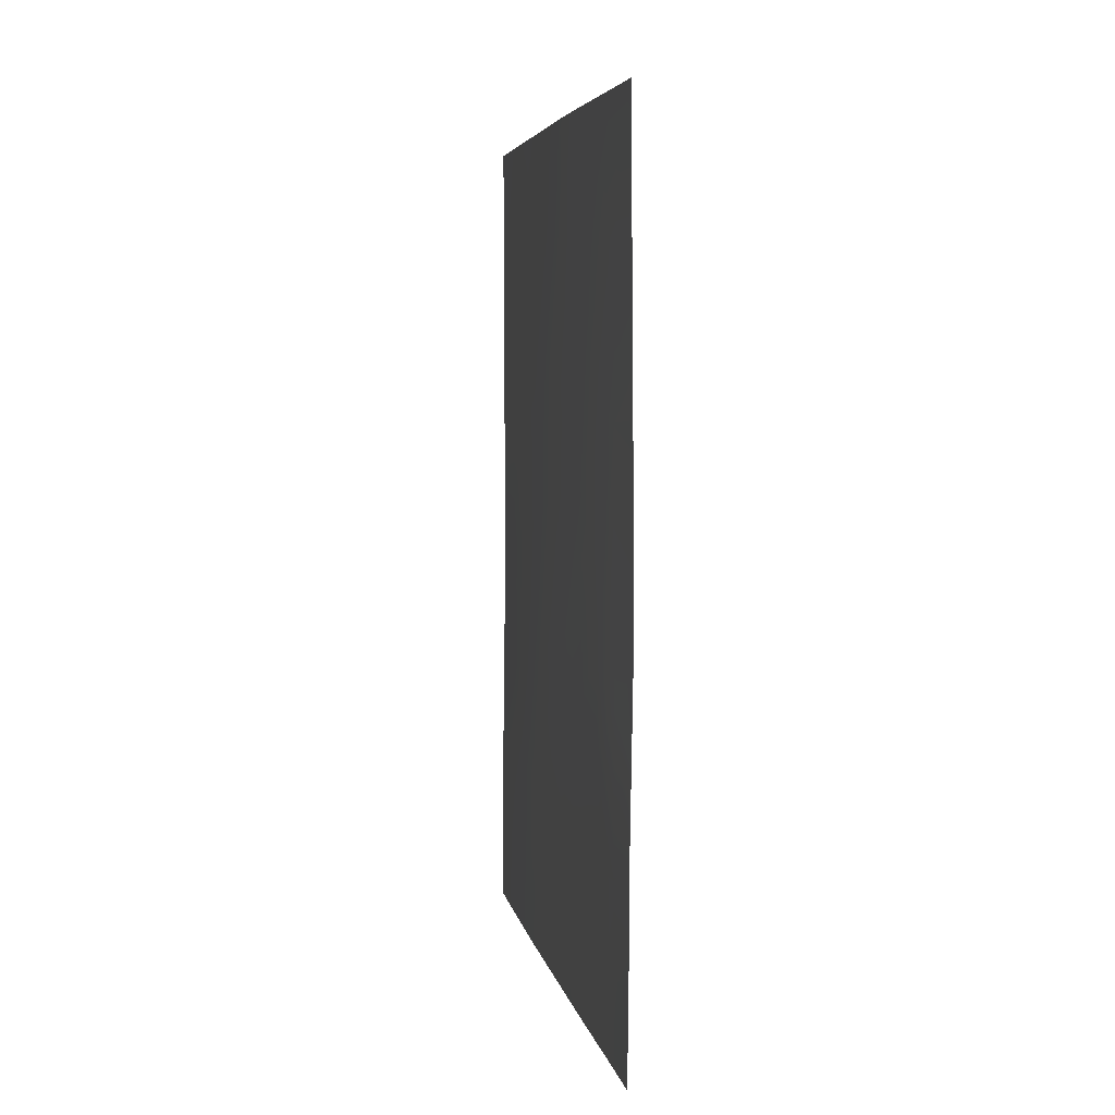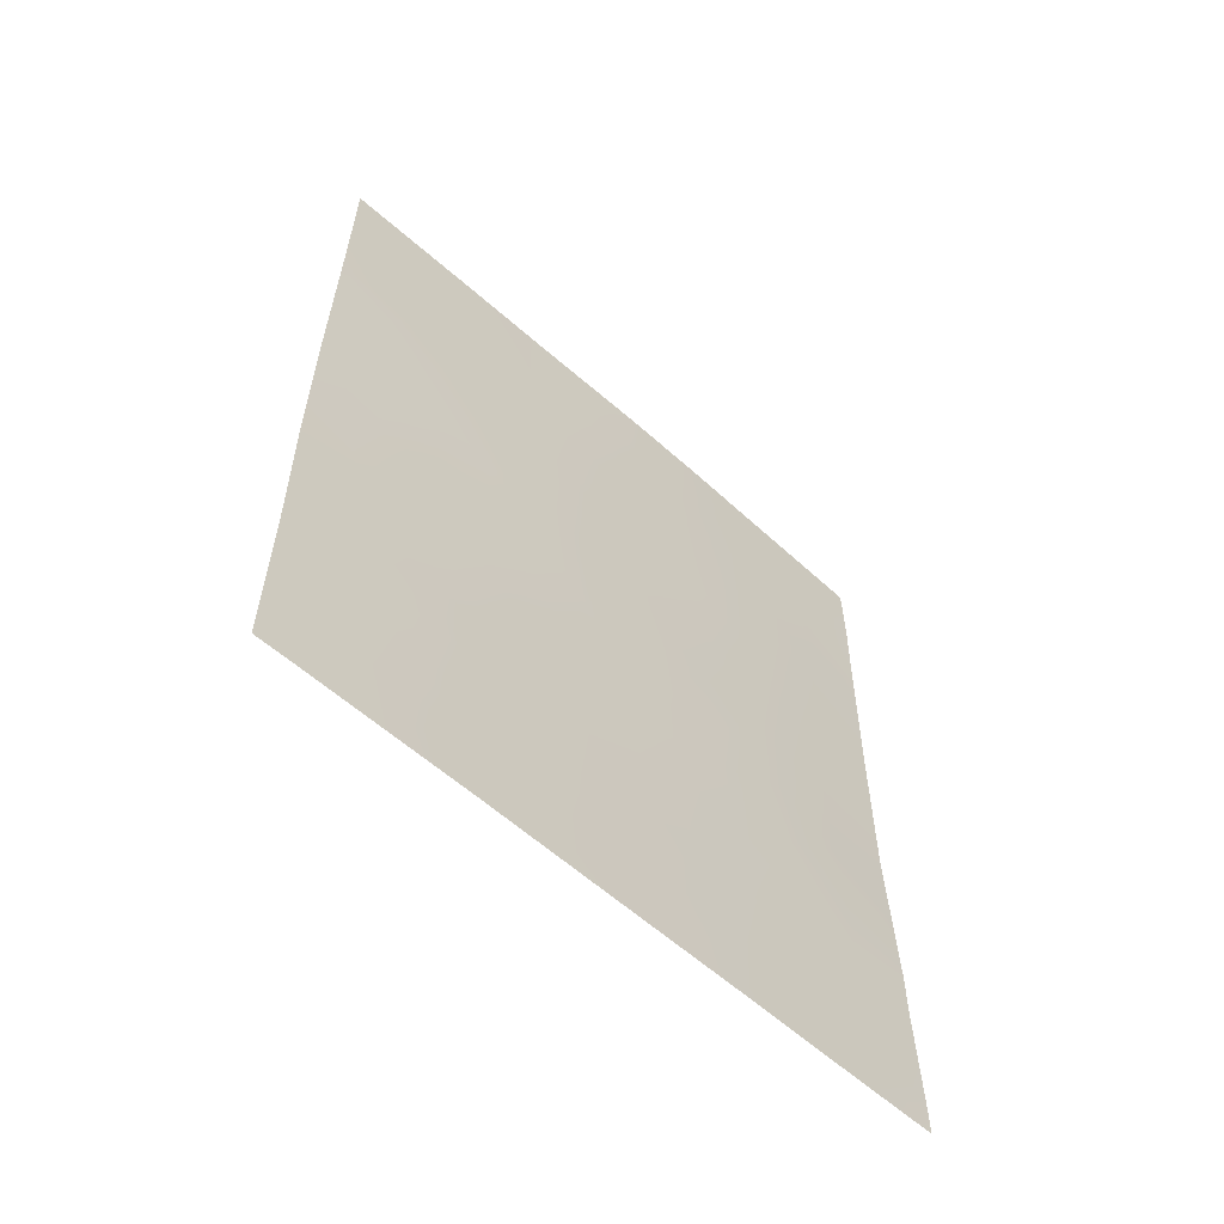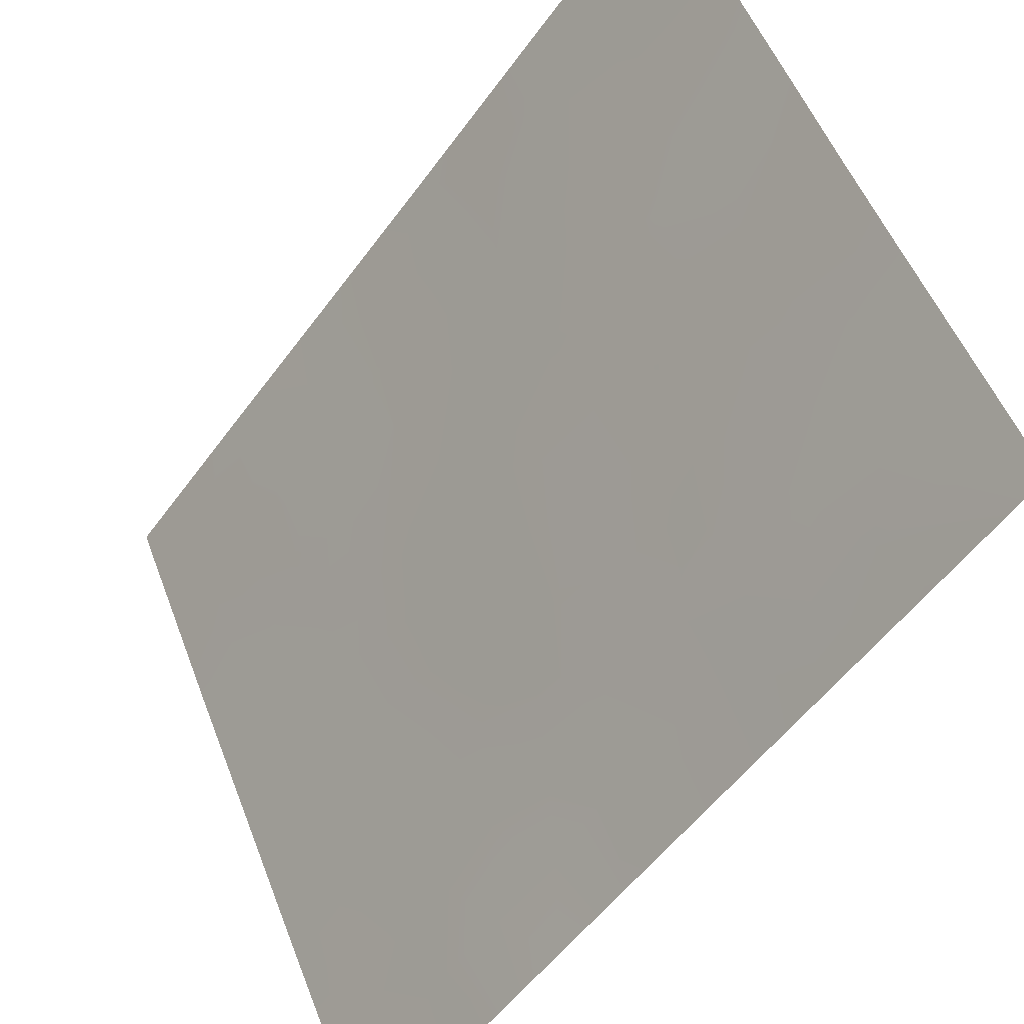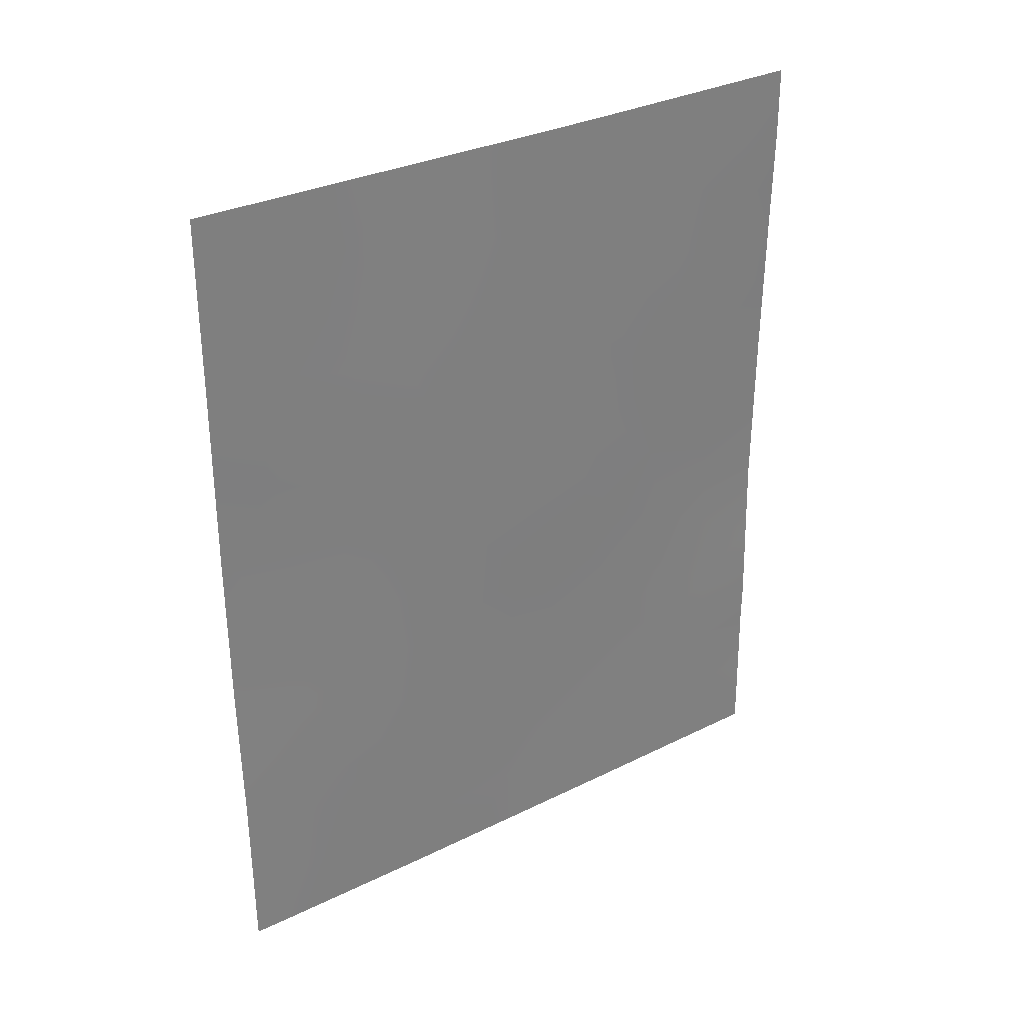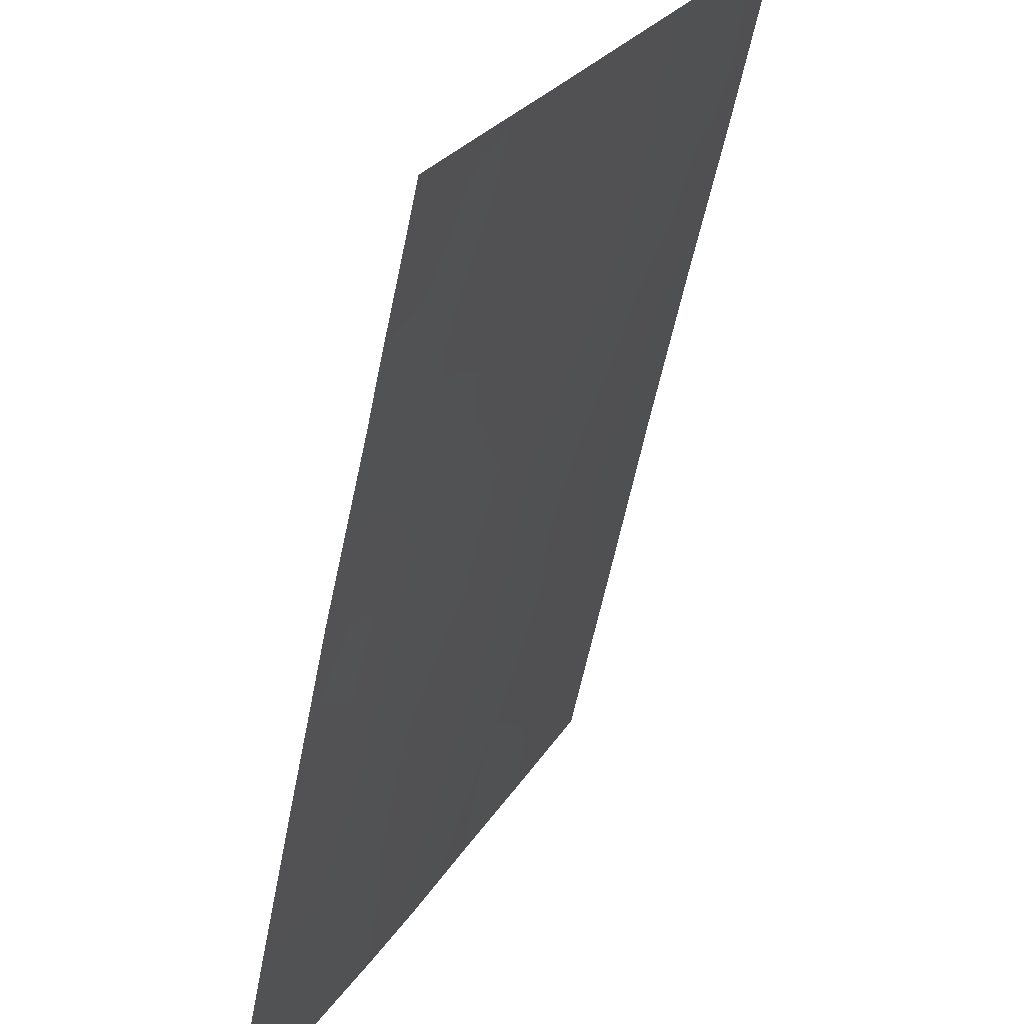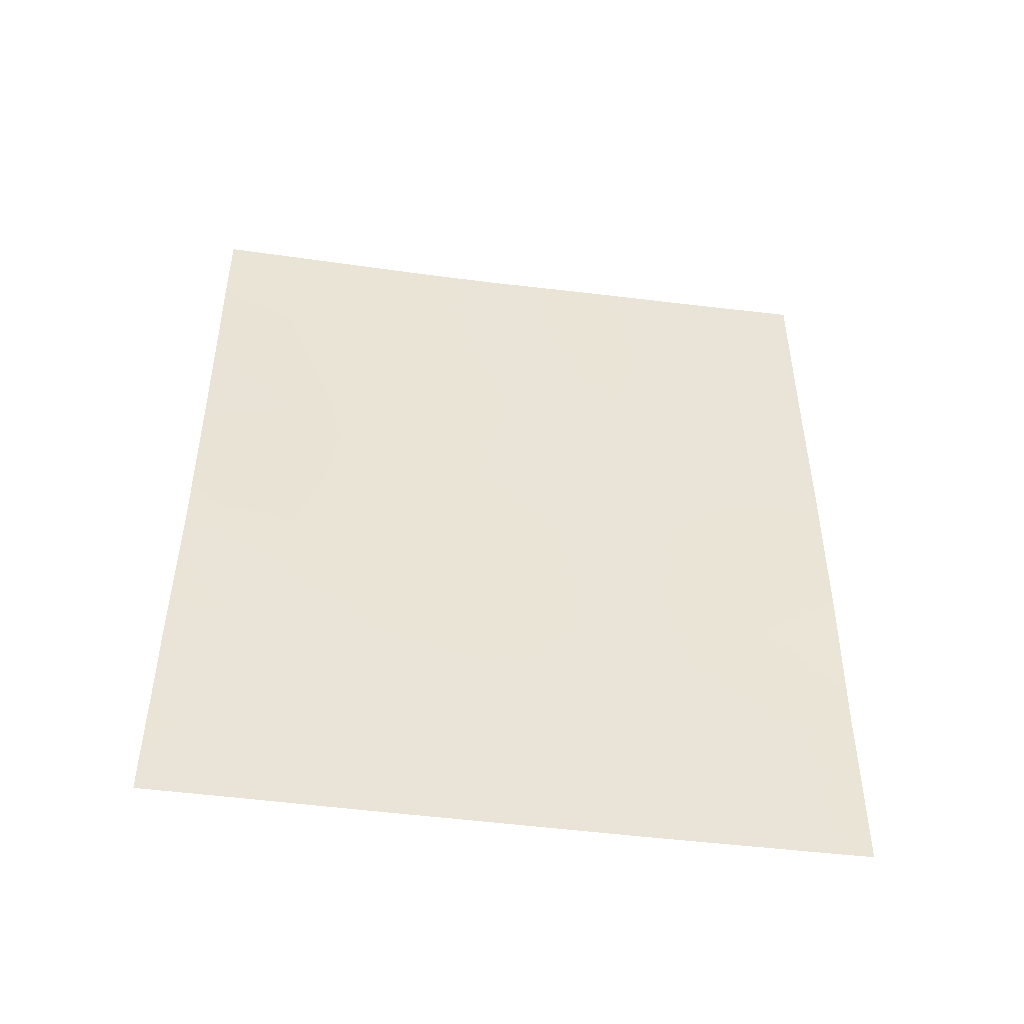
<metadata>
{"format":"obj","ext":"obj","renderer":"f3d","projection":"perspective","resolution":1024,"background":"white","views":[{"elev":5.3,"azim":15.1,"up":"+Z"},{"elev":-59.4,"azim":-107.3,"up":"+Z"},{"elev":-53.2,"azim":-35.0,"up":"+Y"},{"elev":31.8,"azim":-99.4,"up":"+Z"},{"elev":-58.5,"azim":168.7,"up":"+Y"},{"elev":-47.9,"azim":107.0,"up":"+Z"}]}
</metadata>
<code>
v 98.11 65.25 -41.44
v 96.31 69.03 -42.32
v 97 67.55 -44.1
v 97.25 67.05 -42.07
v 97.41 66.75 -47.76
v 98.96 63.56 -40.48
v 94.8 72.35 -40.52
v 98.98 63.59 -44.91
v 97.99 65.53 -43.81
v 98.14 65.23 -46.19
v 95.44 70.92 -44.99
v 96.98 67.59 -38
v 96.28 69.12 -38
v 98.25 64.97 -39.42
v 98.97 63.58 -42.54
v 96.66 68.27 -40.37
v 98.95 63.54 -39
v 96.52 68.58 -48.21
v 97.49 66.51 -38
v 98.43 64.61 -38
v 95.64 70.43 -48.24
v 94.78 72.32 -47.53
v 98.95 63.55 -47.91
v 98.95 63.54 -47.27
v 98.18 65.14 -48.2
v 96.02 69.63 -50
v 95.6 70.58 -38
v 94.8 72.34 -38
v 94.96 71.9 -50
v 96.79 68.02 -46.27
v 95.64 70.5 -43.25
v 96.22 69.21 -44.64
v 98.95 63.54 -38
v 98.44 64.58 -50
v 98.94 63.52 -50
v 98.94 63.52 -49.61
v 94.77 72.31 -49.79
v 97.64 66.22 -50
v 94.8 72.35 -45.46
v 95.43 70.94 -41.47
v 94.8 72.36 -43.14
v 94.77 72.31 -50
v 97.03 67.52 -50
v 95.99 69.71 -46.64
v 95.94 69.84 -40.02
v 96.68 68.22 -43.26
v 97.13 67.29 -43.07
v 96.8 67.99 -42.23
v 98.09 65.33 -45.05
v 98.55 64.43 -45.54
v 98.51 64.5 -44.36
v 96.28 69.08 -43.55
v 96.61 68.4 -44.36
v 96.63 68.35 -38
v 98.97 63.57 -41.51
v 98.55 64.39 -40.98
v 98.53 64.44 -42.03
v 96.5 68.6 -41.3
v 96.93 67.71 -41.26
v 98.58 64.32 -40.01
v 98.16 65.14 -40.43
v 98.96 63.55 -39.74
v 98.03 65.42 -38.76
v 98.59 64.27 -38.82
v 97.96 65.56 -38
v 98.56 64.36 -47.89
v 95.77 70.21 -38.96
v 95.4 71.03 -38.84
v 95.56 70.68 -39.79
v 95.49 70.76 -50
v 95.82 70.06 -49.12
v 95.31 71.15 -49.03
v 97.17 67.24 -45.96
v 97.29 66.98 -44.91
v 96.89 67.8 -45.19
v 95.92 69.88 -43.86
v 95.54 70.7 -44.04
v 95.84 70.05 -44.85
v 95.5 70.76 -47.48
v 95.17 71.46 -46.99
v 95.23 71.34 -47.97
v 96.51 68.6 -45.47
v 96.11 69.44 -45.67
v 96.39 68.85 -46.5
v 94.97 71.9 -48.51
v 94.78 72.31 -48.66
v 98.04 65.4 -50
v 98.31 64.85 -49
v 97.93 65.64 -49.01
v 98.69 64.06 -48.88
v 98.95 63.53 -48.76
v 94.79 72.33 -46.5
v 96.3 69.06 -40.23
v 96.11 69.47 -41.12
v 95.3 71.24 -40.54
v 95.16 71.56 -39.62
v 95.1 71.69 -41.26
v 94.8 72.35 -44.3
v 95.09 71.69 -45.03
v 95.16 71.55 -44.12
v 95.29 71.27 -43.18
v 97.46 66.62 -43.91
v 97.69 66.15 -44.71
v 97.33 66.87 -50
v 97.55 66.43 -48.93
v 97.18 67.2 -48.94
v 98.97 63.57 -46.09
v 98.56 64.37 -46.7
v 97.64 66.26 -45.75
v 96.52 68.57 -50
v 96.76 68.07 -49.06
v 96.3 69.05 -49.12
v 97.84 65.84 -47.99
v 96.94 67.67 -38.72
v 98.98 63.59 -43.72
v 98.51 64.5 -43.17
v 98.18 65.14 -47.28
v 97.29 66.94 -38.7
v 97.6 66.32 -42.88
v 96.26 69.13 -47.43
v 95.85 70 -47.48
v 96.08 69.51 -48.28
v 97.34 66.84 -41.08
v 97.05 67.44 -40.34
v 95.22 71.38 -45.95
v 95.93 69.86 -42.85
v 94.8 72.35 -41.83
v 95.15 71.58 -42.2
v 95.84 70.04 -41.83
v 95.54 70.71 -42.43
v 96.15 69.39 -39.06
v 95.94 69.85 -38
v 96.49 68.65 -39.14
v 96.81 67.96 -39.51
v 97.42 66.72 -46.63
v 97.08 67.43 -47
v 97.78 65.97 -46.92
v 96.68 68.26 -47.27
v 96.95 67.69 -48.04
v 98.06 65.36 -42.53
v 97.69 66.14 -41.81
v 95.71 70.32 -45.82
v 95.58 70.58 -46.73
v 95.2 71.46 -38
v 95.06 71.76 -38.74
v 94.8 72.34 -39.26
v 95.7 70.35 -40.79
v 97.76 65.98 -40.79
v 97.84 65.81 -39.78
v 97.64 66.21 -38.86
v 97.22 67.09 -39.46
v 94.93 71.97 -49.24
v 97.49 66.53 -39.86
f 46 47 48
f 49 50 51
f 52 53 46
f 54 13 133
f 55 56 57
f 58 48 59
f 60 61 56
f 64 60 62
f 67 68 69
f 70 71 72
f 73 74 75
f 76 77 78
f 79 80 81
f 17 33 64
f 82 83 84
f 34 35 36
f 22 86 85
f 72 81 85
f 87 88 89
f 23 66 90
f 92 80 125
f 58 93 94
f 95 96 7
f 98 99 100
f 42 29 37
f 100 77 101
f 102 74 103
f 104 105 106
f 107 50 108
f 49 103 109
f 110 111 112
f 89 113 105
f 19 12 118
f 115 116 51
f 108 117 66
f 114 151 118
f 102 119 47
f 120 121 122
f 59 123 124
f 90 66 88
f 126 76 52
f 127 128 97
f 129 130 126
f 67 131 132
f 135 73 136
f 75 53 82
f 109 135 137
f 138 139 136
f 116 57 140
f 119 140 141
f 142 83 78
f 125 143 142
f 68 144 145
f 84 120 138
f 145 146 96
f 69 95 147
f 123 141 148
f 117 137 113
f 149 63 150
f 148 61 149
f 143 79 121
f 124 151 134
f 131 93 133
f 128 101 130
f 94 147 129
f 111 106 139
f 71 112 122
f 2 46 48
f 46 3 47
f 48 47 4
f 9 49 51
f 49 10 50
f 51 50 8
f 2 52 46
f 52 32 53
f 46 53 3
f 12 54 114
f 15 55 57
f 55 6 56
f 57 56 1
f 16 58 59
f 58 2 48
f 59 48 4
f 6 60 56
f 60 14 61
f 56 61 1
f 17 64 62
f 64 14 60
f 62 60 6
f 19 150 65
f 65 63 20
f 66 23 24
f 45 67 69
f 67 27 68
f 69 68 96
f 29 70 72
f 70 26 71
f 72 71 21
f 30 73 75
f 73 109 74
f 75 74 3
f 32 76 78
f 76 31 77
f 78 77 11
f 21 79 81
f 81 80 22
f 30 82 84
f 82 32 83
f 84 83 44
f 37 29 152
f 29 72 152
f 72 21 81
f 38 87 89
f 87 34 88
f 89 88 25
f 90 36 91
f 36 90 34
f 39 92 125
f 92 22 80
f 2 58 94
f 58 16 93
f 94 93 45
f 40 95 97
f 97 95 7
f 41 98 100
f 98 39 99
f 100 99 11
f 41 100 101
f 100 11 77
f 101 77 31
f 9 102 103
f 102 3 74
f 103 74 109
f 43 104 106
f 104 38 105
f 106 105 5
f 24 107 108
f 107 8 50
f 108 50 10
f 10 49 109
f 49 9 103
f 26 110 112
f 110 43 111
f 112 111 18
f 38 89 105
f 89 25 113
f 105 113 5
f 8 115 51
f 115 15 116
f 51 116 9
f 24 108 66
f 108 10 117
f 66 117 25
f 3 102 47
f 102 9 119
f 47 119 4
f 18 120 122
f 120 44 121
f 122 121 21
f 16 59 124
f 59 4 123
f 124 123 153
f 34 90 88
f 90 91 23
f 88 66 25
f 39 125 99
f 99 125 11
f 2 126 52
f 126 31 76
f 52 76 32
f 7 127 97
f 127 41 128
f 97 128 40
f 2 129 126
f 129 40 130
f 126 130 31
f 27 67 132
f 67 45 131
f 132 131 13
f 134 54 133
f 134 133 16
f 5 135 136
f 135 109 73
f 136 73 30
f 30 75 82
f 75 3 53
f 82 53 32
f 10 109 137
f 137 135 5
f 30 138 136
f 138 18 139
f 136 139 5
f 9 116 140
f 116 15 57
f 140 57 1
f 4 119 141
f 119 9 140
f 141 140 1
f 11 142 78
f 142 44 83
f 78 83 32
f 11 125 142
f 125 80 143
f 142 143 44
f 96 68 145
f 68 27 144
f 145 144 28
f 30 84 138
f 84 44 120
f 138 120 18
f 145 28 146
f 96 146 7
f 45 69 147
f 69 96 95
f 147 95 40
f 153 123 148
f 123 4 141
f 148 141 1
f 25 117 113
f 117 10 137
f 113 137 5
f 118 151 150
f 149 14 63
f 118 150 19
f 153 148 149
f 148 1 61
f 149 61 14
f 44 143 121
f 143 80 79
f 121 79 21
f 16 124 134
f 124 153 151
f 134 151 114
f 13 131 133
f 131 45 93
f 133 93 16
f 40 128 130
f 128 41 101
f 130 101 31
f 2 94 129
f 94 45 147
f 129 147 40
f 18 111 139
f 111 43 106
f 139 106 5
f 21 71 122
f 71 26 112
f 122 112 18
f 114 54 134
f 118 12 114
f 85 81 22
f 150 153 149
f 37 152 86
f 85 86 152
f 152 72 85
f 64 33 20
f 20 14 64
f 20 63 14
f 150 63 65
f 153 150 151

</code>
